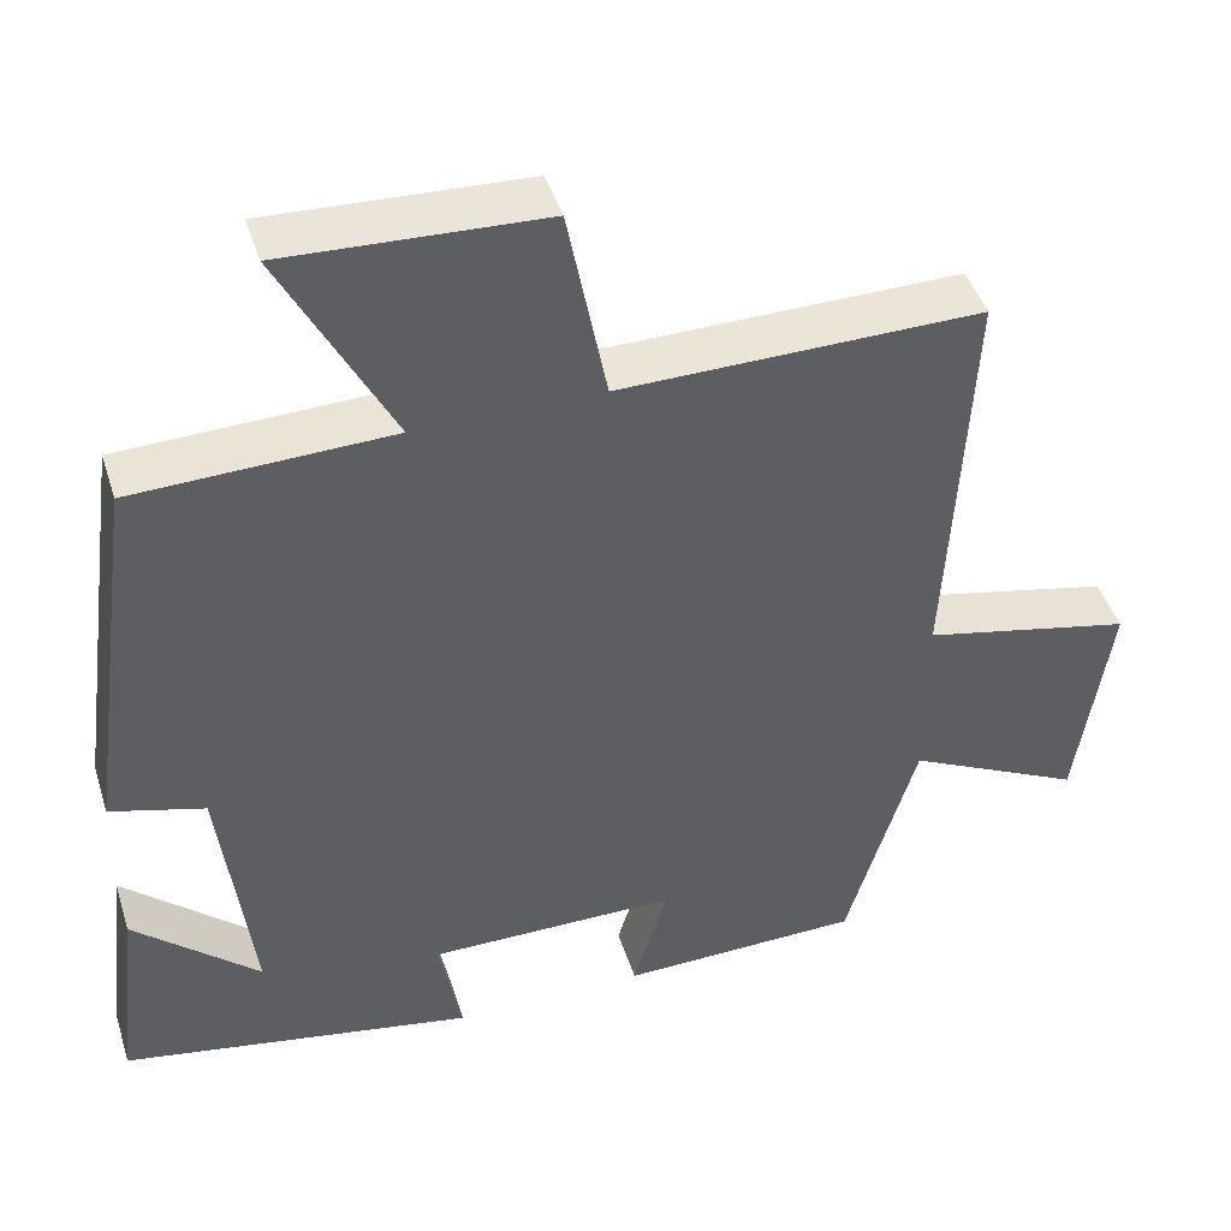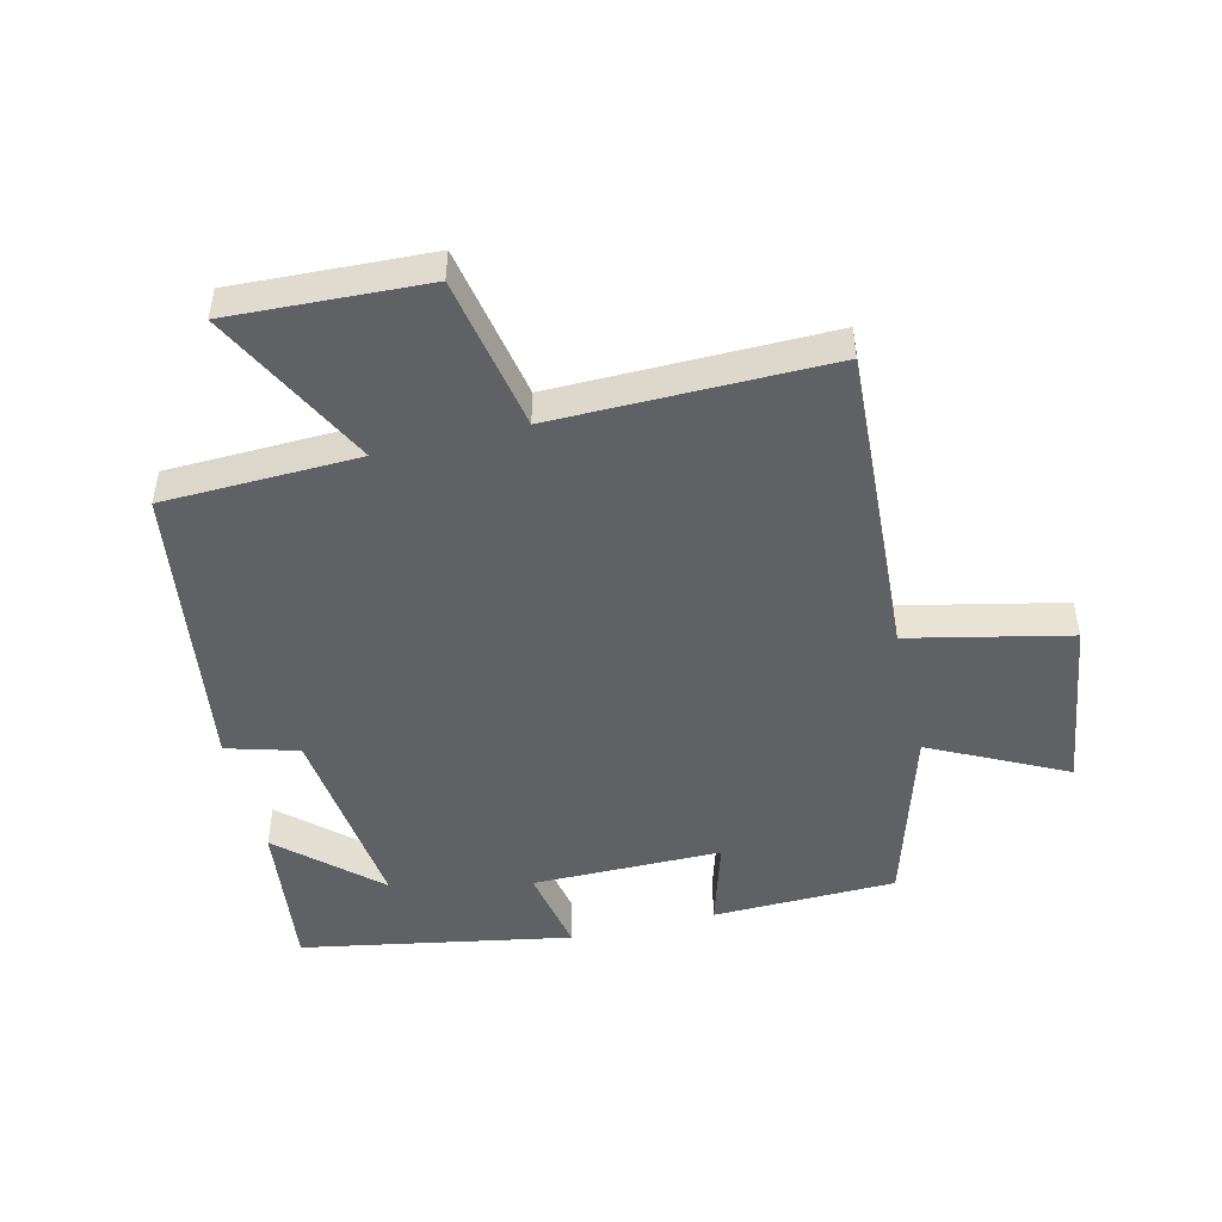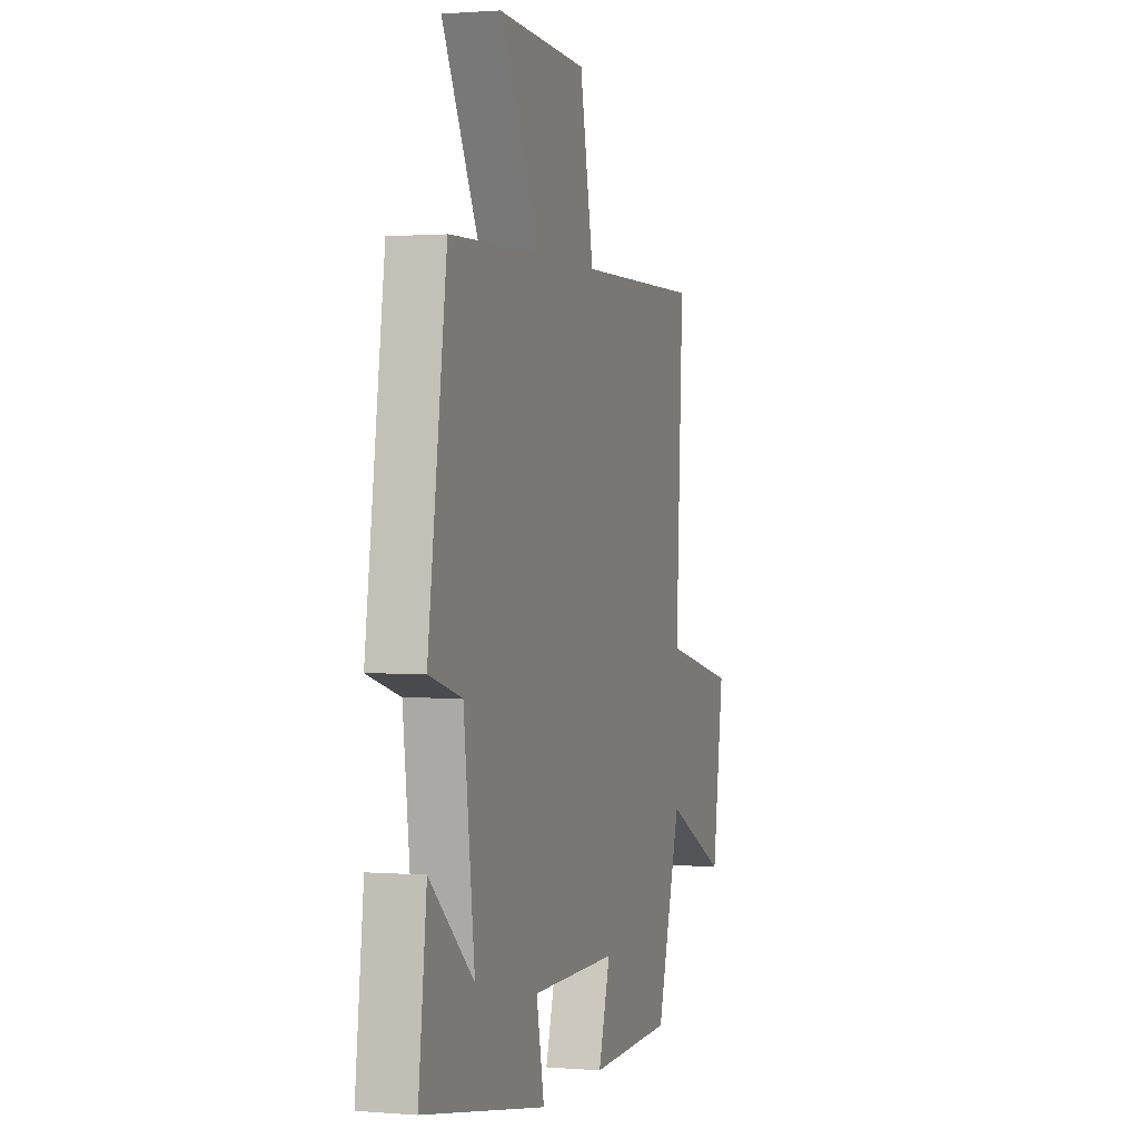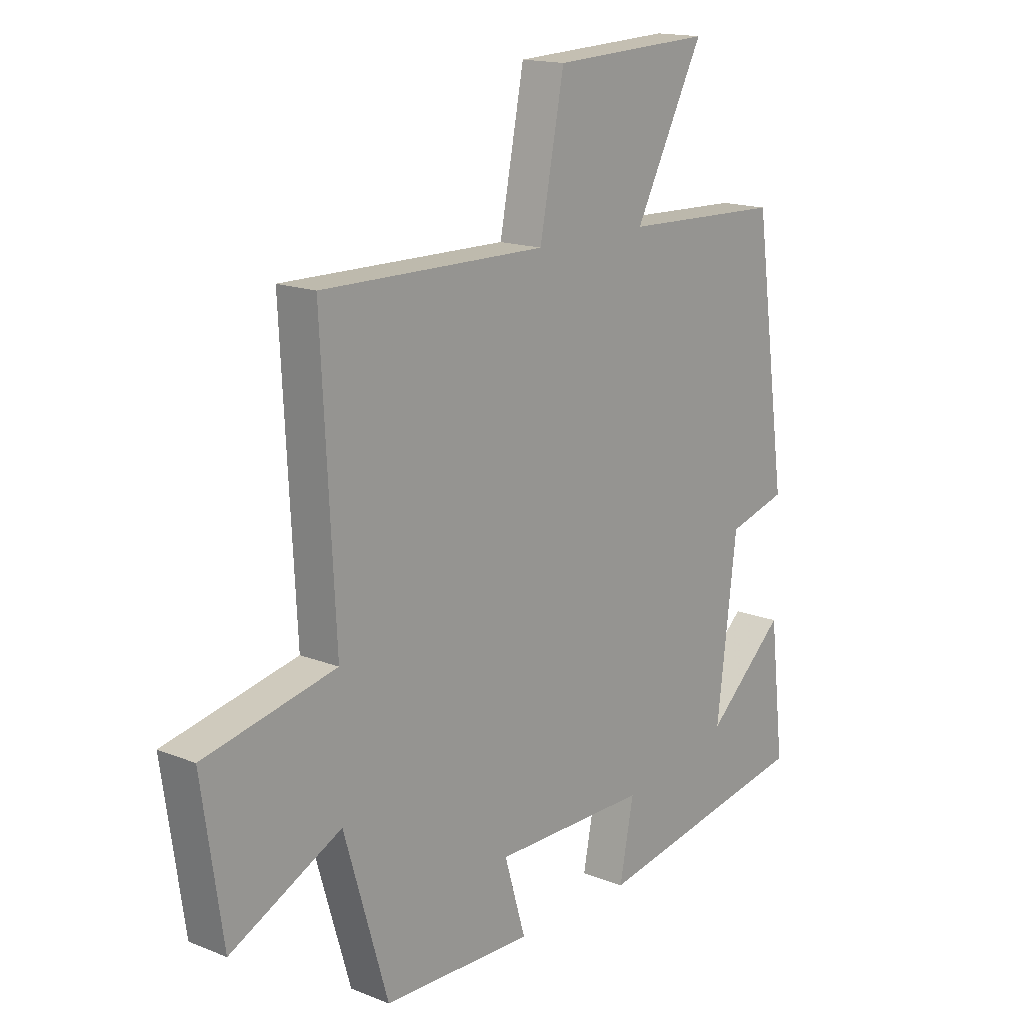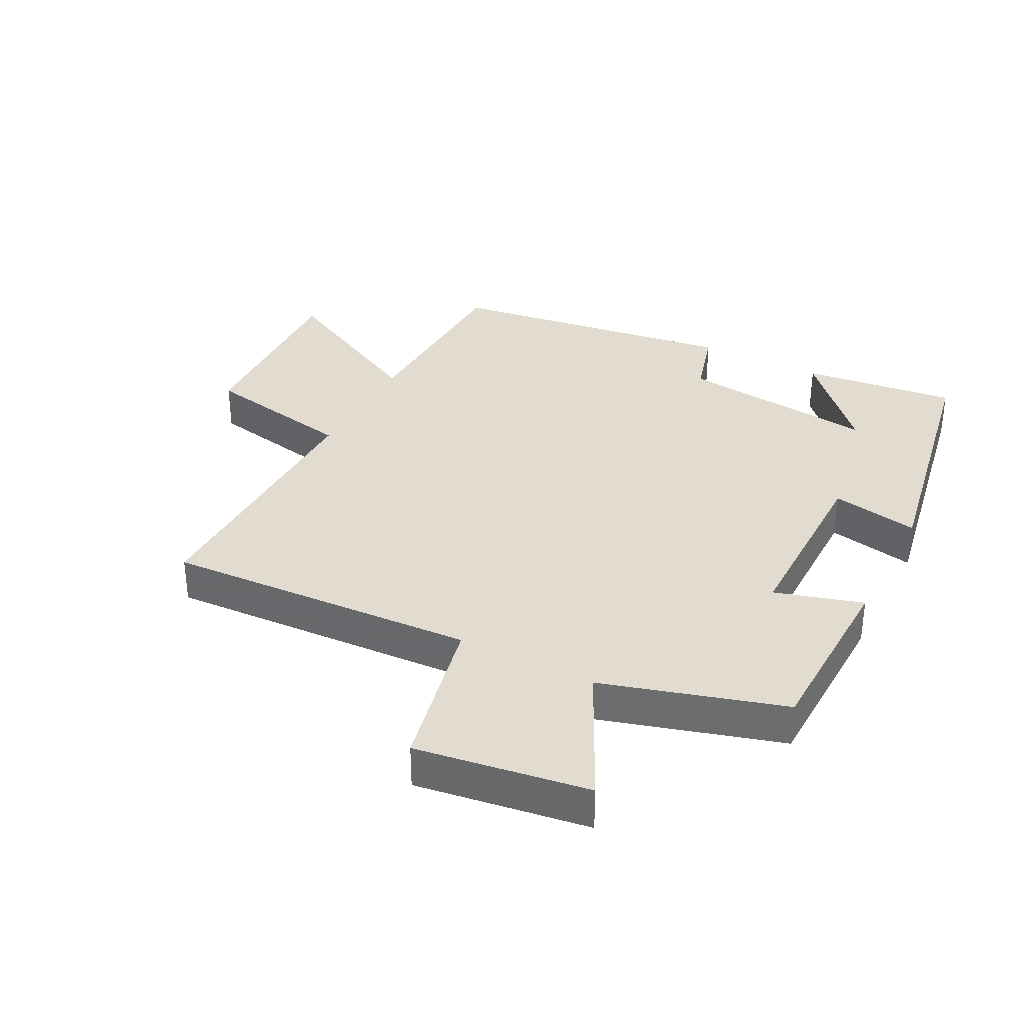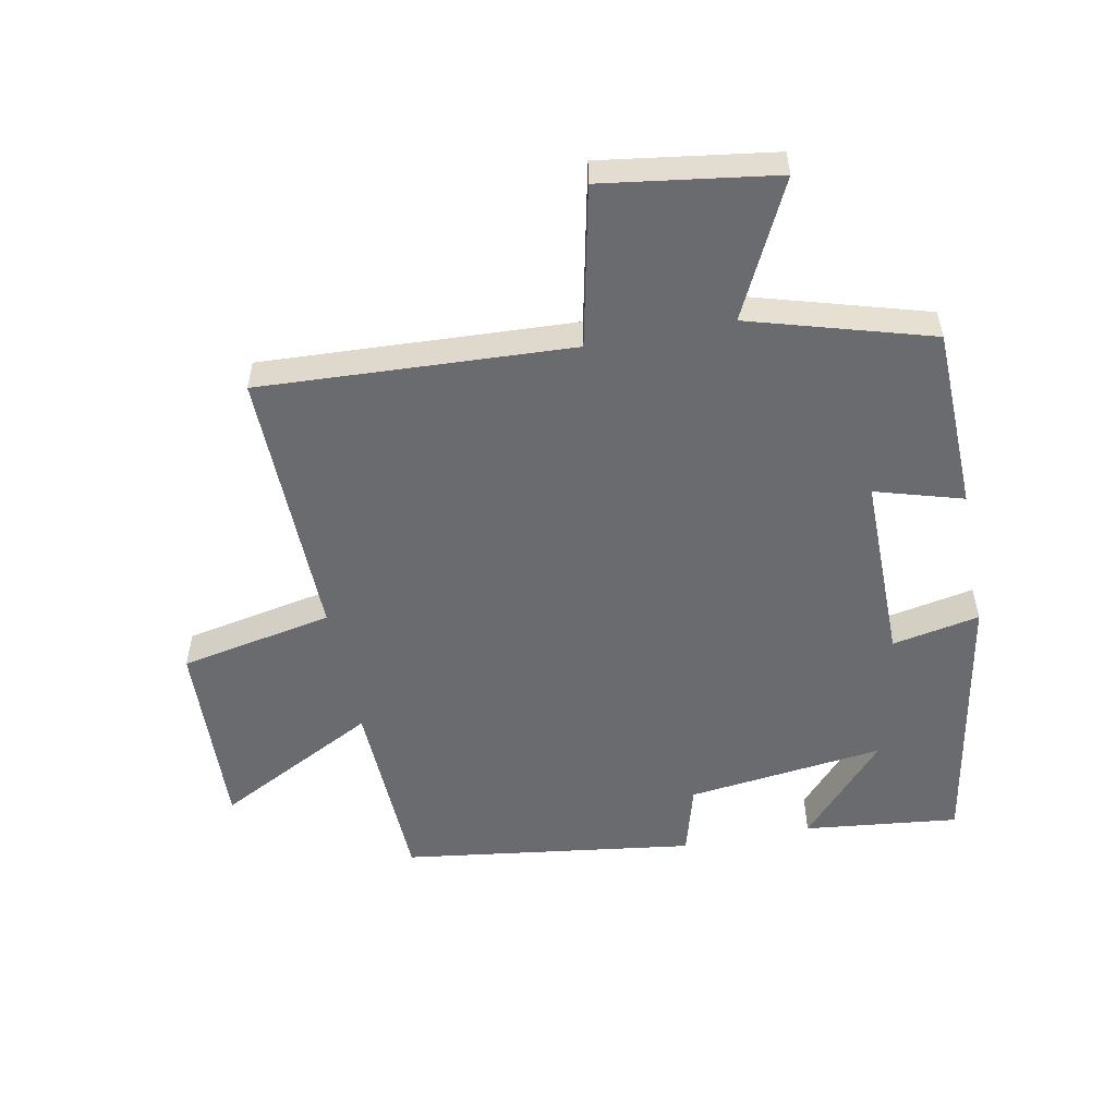
<metadata>
{"format":"obj","ext":"obj","renderer":"f3d","projection":"perspective","resolution":1024,"background":"white","views":[{"elev":44.7,"azim":-17.2,"up":"+Z"},{"elev":-48.4,"azim":13.5,"up":"+Y"},{"elev":0.9,"azim":-72.8,"up":"+Z"},{"elev":15.9,"azim":129.7,"up":"+Z"},{"elev":34.3,"azim":117.4,"up":"+Y"},{"elev":-53.4,"azim":101.2,"up":"+Y"}]}
</metadata>
<code>
v -0.436 0.07 0.49
v -0.128 0.07 0.5
v -0.261 0.07 0.756
v 0.047 0.07 0.742
v 0.094 0.07 0.5
v 0.526 0.07 0.505
v 0.5 0.07 0.014
v 0.752 0.07 -0.041
v 0.712 0.07 -0.313
v 0.5 0.07 -0.208
v 0.416 0.07 -0.493
v 0.127 0.07 -0.5
v 0.168 0.07 -0.362
v -0.13 0.07 -0.362
v -0.103 0.07 -0.5
v -0.528 0.07 -0.423
v -0.5 0.07 -0.179
v -0.349 0.07 -0.315
v -0.387 0.07 -0.003
v -0.5 0.07 0.029
v -0.436 0 0.49
v -0.128 0 0.5
v -0.261 0 0.756
v 0.047 0 0.742
v 0.094 0 0.5
v 0.526 0 0.505
v 0.5 0 0.014
v 0.752 0 -0.041
v 0.712 0 -0.313
v 0.5 0 -0.208
v 0.416 0 -0.493
v 0.127 0 -0.5
v 0.168 0 -0.362
v -0.13 0 -0.362
v -0.103 0 -0.5
v -0.528 0 -0.423
v -0.5 0 -0.179
v -0.349 0 -0.315
v -0.387 0 -0.003
v -0.5 0 0.029
f 19 20 1 2
f 18 19 2
f 16 17 18
f 14 15 16 18
f 13 14 18 2
f 10 11 12 13
f 10 13 2
f 7 8 9 10
f 7 10 2 3
f 5 6 7
f 5 7 3
f 3 4 5
f 22 21 40 39
f 22 39 38
f 38 37 36
f 38 36 35 34
f 22 38 34 33
f 33 32 31 30
f 22 33 30
f 30 29 28 27
f 23 22 30 27
f 27 26 25
f 23 27 25
f 25 24 23
f 1 21 22 2
f 2 22 23 3
f 3 23 24 4
f 4 24 25 5
f 5 25 26 6
f 6 26 27 7
f 7 27 28 8
f 8 28 29 9
f 9 29 30 10
f 10 30 31 11
f 11 31 32 12
f 12 32 33 13
f 13 33 34 14
f 14 34 35 15
f 15 35 36 16
f 16 36 37 17
f 17 37 38 18
f 18 38 39 19
f 19 39 40 20
f 20 40 21 1

</code>
